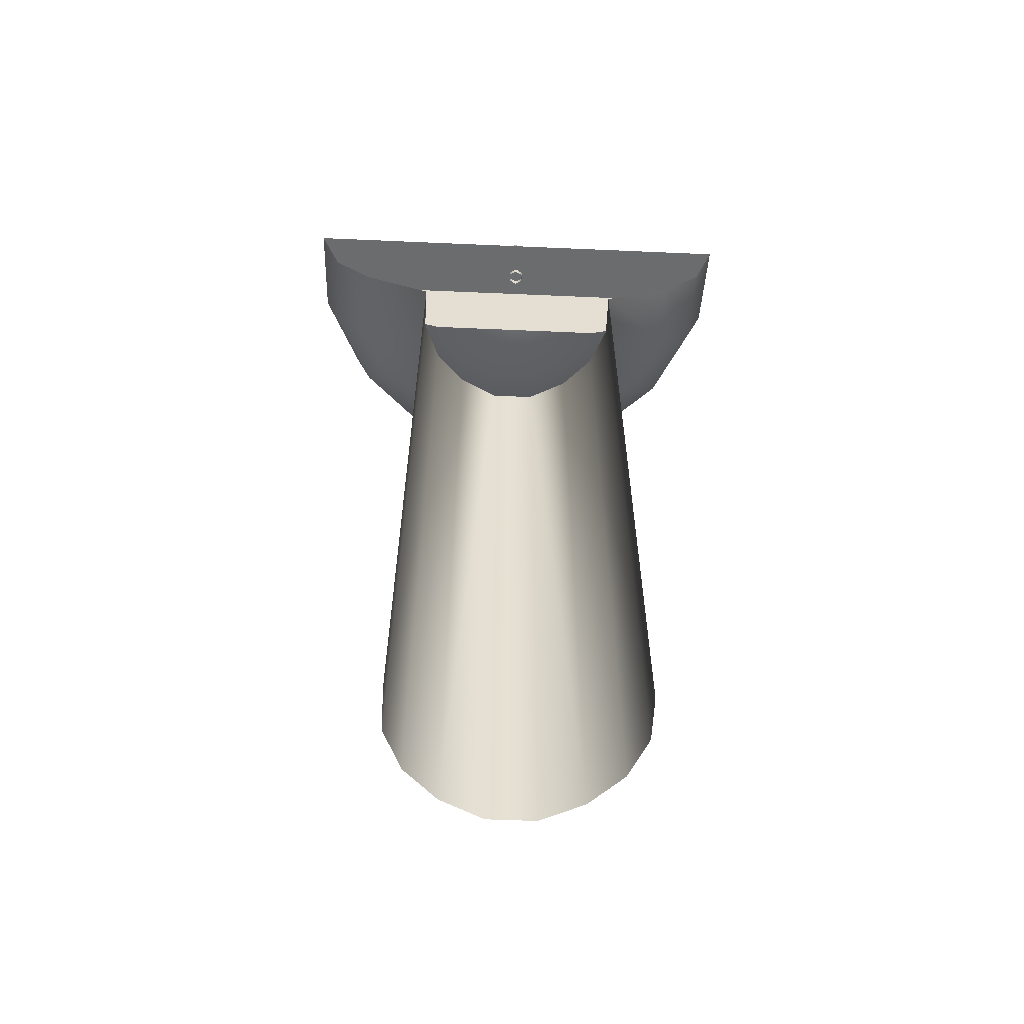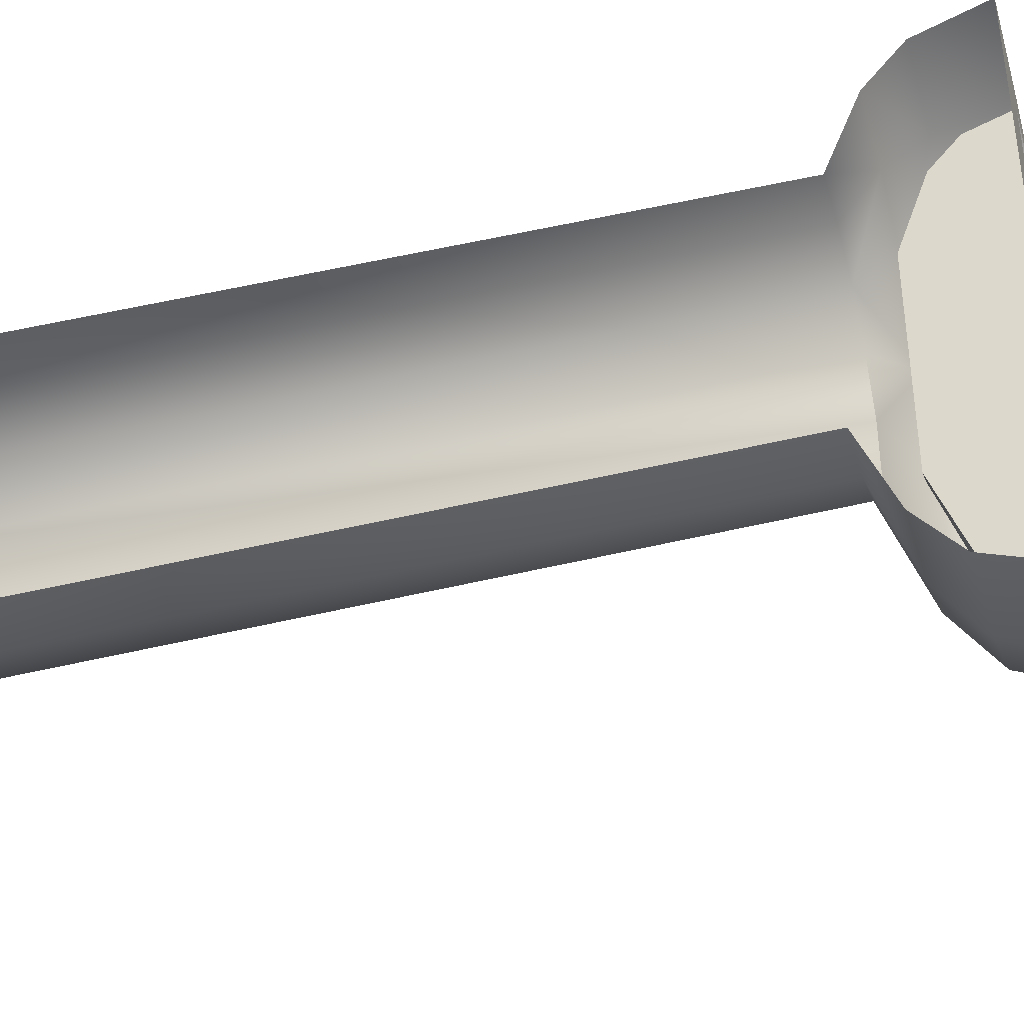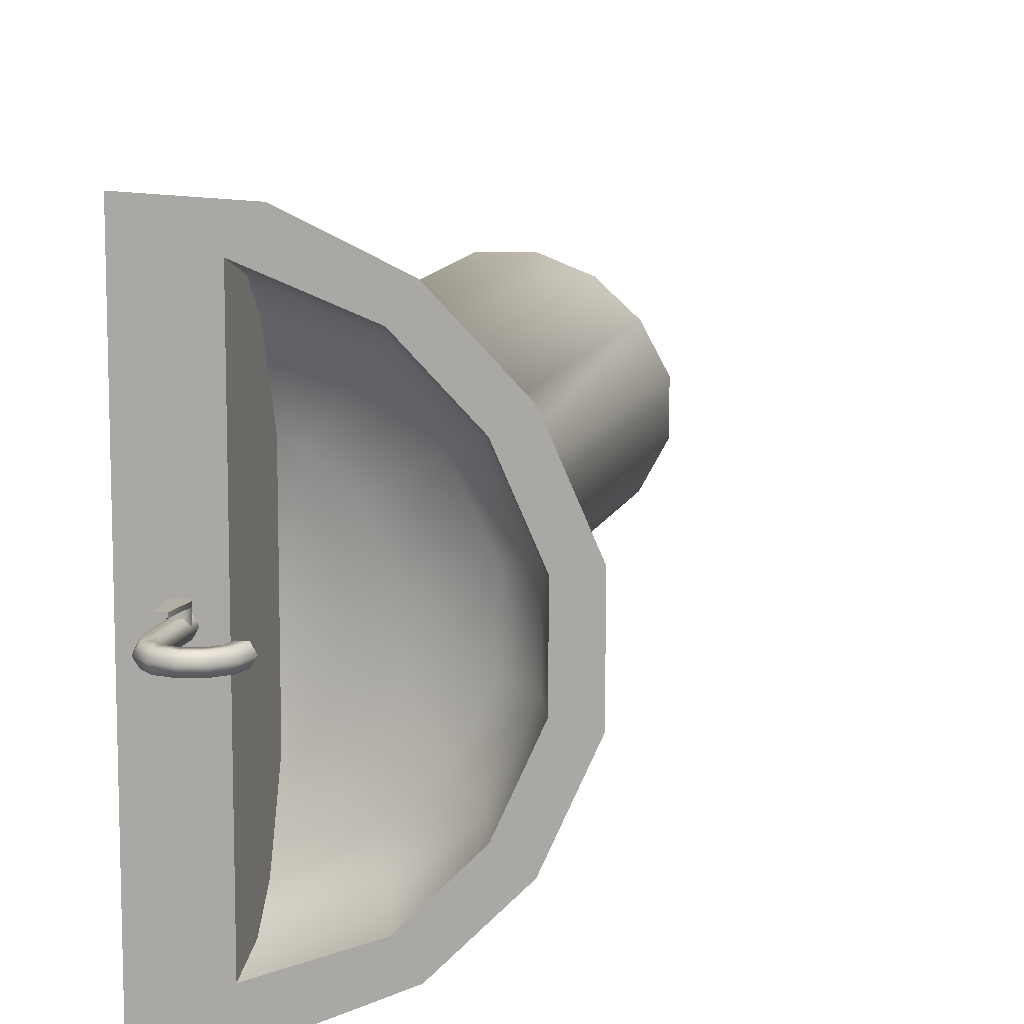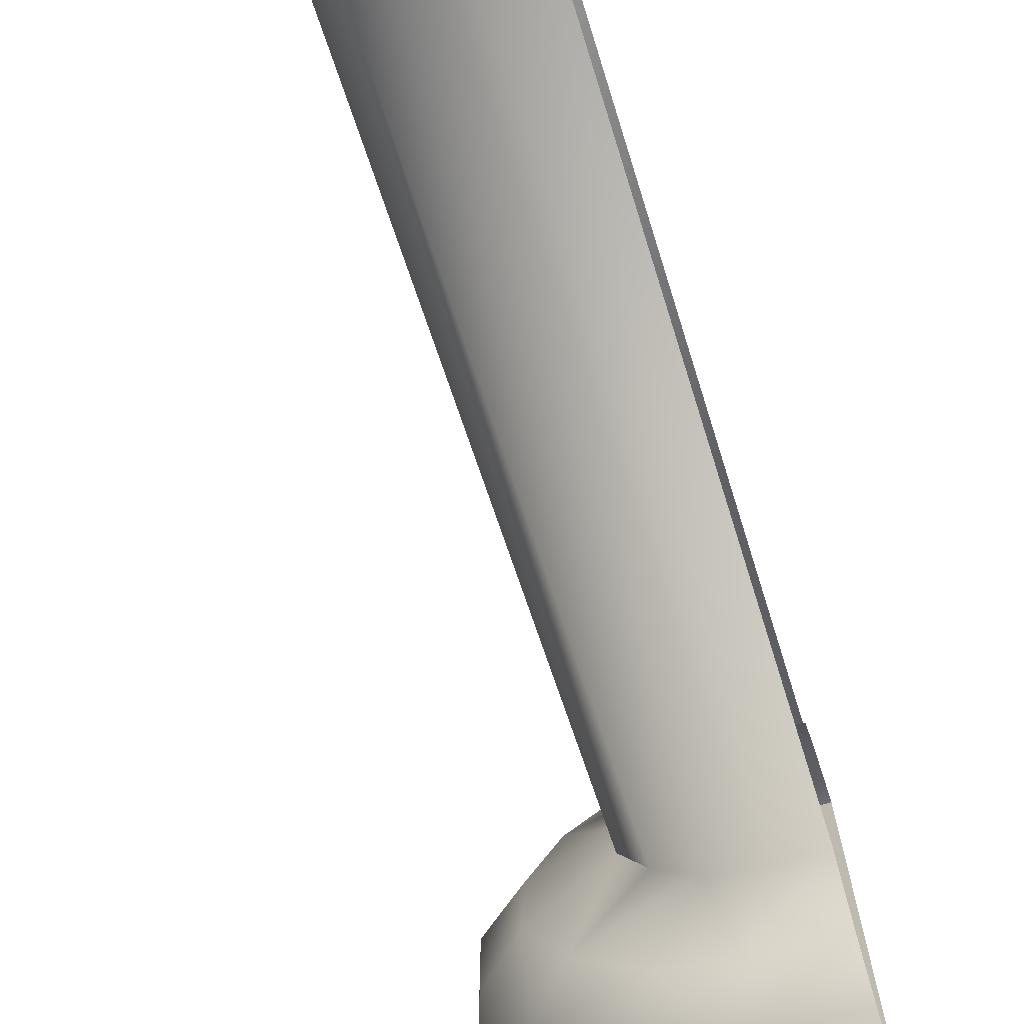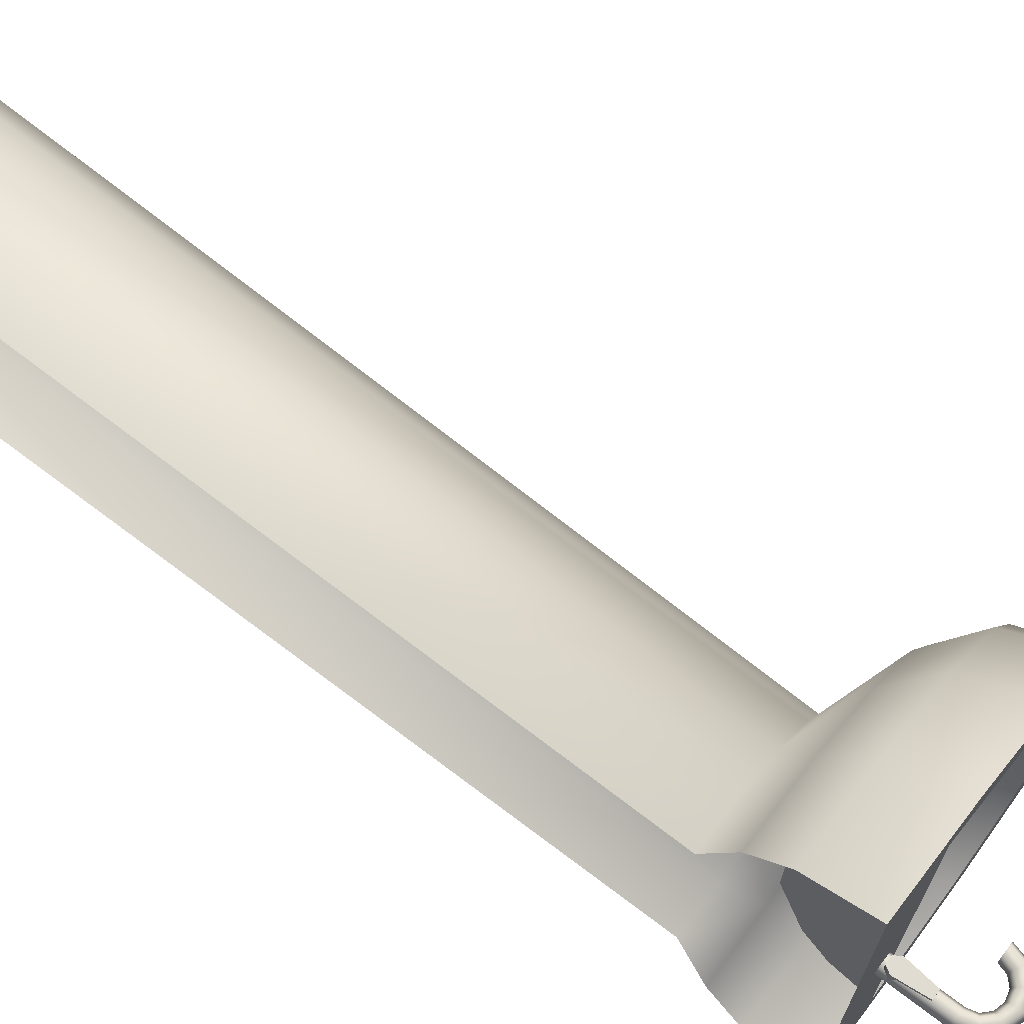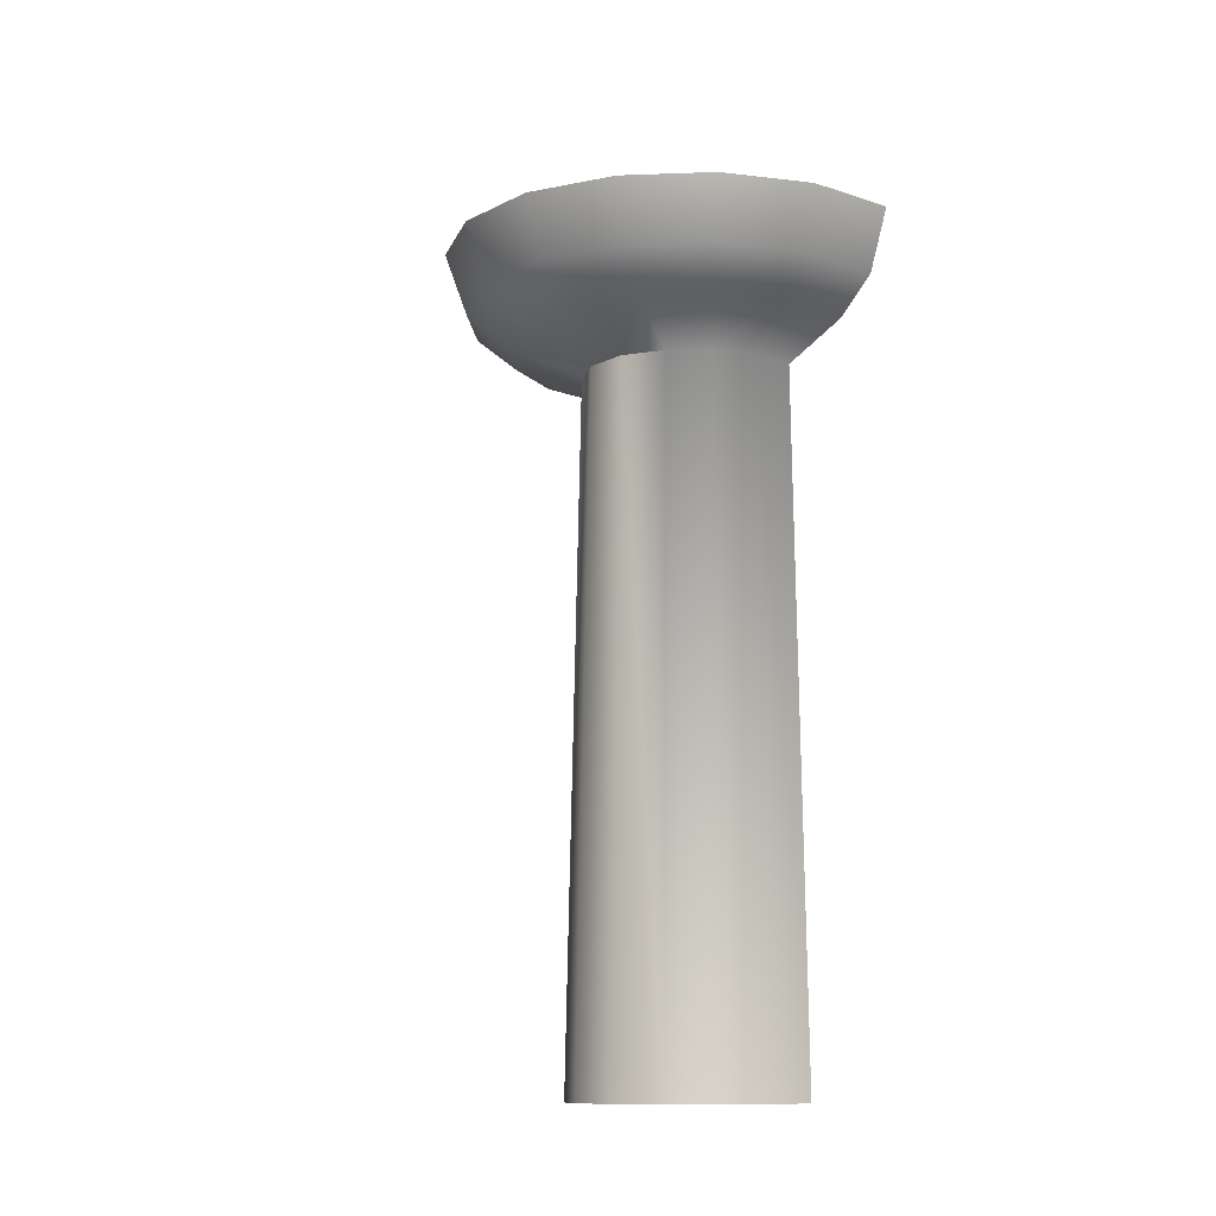
<metadata>
{"format":"obj","ext":"obj","renderer":"f3d","projection":"perspective","resolution":1024,"background":"white","views":[{"elev":-53.6,"azim":87.3,"up":"+Y"},{"elev":-40.8,"azim":105.9,"up":"+Z"},{"elev":10.9,"azim":-166.5,"up":"+Z"},{"elev":-72.3,"azim":17.4,"up":"+Z"},{"elev":69.1,"azim":127.5,"up":"+Z"},{"elev":-11.8,"azim":-40.5,"up":"+Y"}]}
</metadata>
<code>
o Circle.002
v 0.08235 0.07388 -0.001749
v 0.07673 0.07388 -0.01148
v 0.06549 0.07388 -0.01148
v 0.05987 0.07388 -0.001749
v 0.06549 0.07388 0.007983
v 0.07673 0.07388 0.007983
v 0.08235 0.1561 -0.001749
v 0.07673 0.1561 -0.01148
v 0.06549 0.1561 -0.01148
v 0.05987 0.1561 -0.001749
v 0.06549 0.1561 0.007983
v 0.07673 0.1561 0.007983
v 0.07622 0.179 -0.001749
v 0.07135 0.1762 -0.01148
v 0.06162 0.1706 -0.01148
v 0.05675 0.1678 -0.001749
v 0.06162 0.1706 0.007983
v 0.07135 0.1762 0.007983
v 0.05946 0.1958 -0.001749
v 0.05665 0.1909 -0.01148
v 0.05103 0.1812 -0.01148
v 0.04822 0.1763 -0.001749
v 0.05103 0.1812 0.007983
v 0.05665 0.1909 0.007983
v 0.03657 0.2019 -0.001749
v 0.03657 0.1963 -0.01148
v 0.03657 0.185 -0.01148
v 0.03657 0.1794 -0.001749
v 0.03657 0.185 0.007983
v 0.03657 0.1963 0.007983
v 0.01367 0.1958 -0.001749
v 0.01648 0.1909 -0.01148
v 0.0221 0.1812 -0.01148
v 0.02491 0.1763 -0.001749
v 0.0221 0.1812 0.007983
v 0.01648 0.1909 0.007983
v -0.003083 0.179 -0.001749
v 0.001783 0.1762 -0.01148
v 0.01152 0.1706 -0.01148
v 0.01638 0.1678 -0.001749
v 0.01152 0.1706 0.007983
v 0.001783 0.1762 0.007983
v -0.009217 0.1561 -0.001749
v -0.003598 0.1561 -0.01148
v 0.007641 0.1561 -0.01148
v 0.01326 0.1561 -0.001749
v 0.007641 0.1561 0.007983
v -0.003598 0.1561 0.007983
v 0.08092 0.09295 -0.001749
v 0.07601 0.1014 -0.001749
v 0.06621 0.1014 -0.001749
v 0.06131 0.09295 -0.001749
v 0.06621 0.08446 -0.001749
v 0.07601 0.08446 -0.001749
v 0.08092 0.09295 0.01552
v 0.07601 0.1014 0.01552
v 0.06621 0.1014 0.01552
v 0.06131 0.09295 0.01552
v 0.06621 0.08446 0.01552
v 0.07601 0.08446 0.01552
v 0.08092 0.09295 0.01983
v 0.06131 0.09295 0.01983
v 0.06621 0.08446 0.01983
v 0.07601 0.08446 0.01983
v 0.07671 0.1318 0.01552
v 0.06552 0.1318 0.01552
v 0.07671 0.1318 0.01983
v 0.06552 0.1318 0.01983
v 0.1257 -1.009 0.157
v 0.1257 -0.08044 0.1411
v -0.08347 -1.009 0.03101
v -0.06263 -0.08044 0.02774
v -0.1624 -0.04234 0.04477
v 0.1257 0.001947 0.2862
v -0.216 0.001947 0.05407
v 0.1257 0.08103 0.3152
v 0.1257 -0.04234 0.2342
v -0.2432 0.08103 0.05899
v -0.002426 -1.009 0.134
v -0.05166 -1.009 0.08947
v 0.01035 -0.08044 0.1205
v -0.03398 -0.08044 0.08038
v -0.05414 -0.04234 0.1948
v -0.1214 -0.04234 0.1295
v -0.08924 0.001947 0.2358
v -0.1687 0.001947 0.1566
v -0.1931 0.08103 0.1711
v -0.1076 0.08103 0.2581
v -0.05564 -0.03599 0.02606
v -0.1448 -0.002032 0.04076
v -0.1066 -0.002258 0.1189
v -0.02829 -0.03599 0.07611
v 0.01428 -0.03599 0.1144
v -0.04397 -0.002332 0.1796
v 0.03616 -0.03599 0.1226
v -0.1844 0.03063 0.04718
v -0.07097 0.03049 0.2095
v 0.03616 0.0304 0.2515
v -0.1423 0.03045 0.1382
v -0.2017 0.08103 0.05025
v -0.08283 0.08103 0.2237
v 0.03616 0.08103 0.2694
v -0.158 0.08103 0.1475
v 0.1257 0.08103 0.2733
v 0.05934 -1.009 0.1577
v 0.01378 0.001947 0.2822
v 0.03616 -0.002488 0.214
v 0.03221 -0.04234 0.2322
v 0.06596 -0.08044 0.1418
v 0.004093 0.08103 0.3097
v 0.1257 0.08103 -0.2768
v -0.216 0.001947 -0.05757
v -0.08347 -1.009 -0.03451
v -0.1448 -0.002032 -0.04426
v -0.2432 0.08103 -0.06249
v 0.03616 -0.03599 -0.1261
v -0.06263 -0.08044 -0.03124
v -0.05564 -0.03599 -0.02956
v 0.03616 0.08103 -0.2729
v -0.1624 -0.04234 -0.04827
v -0.1844 0.03063 -0.05067
v -0.2017 0.08103 -0.05375
v 0.1257 -1.009 -0.1605
v 0.1257 -0.08044 -0.1446
v 0.1257 0.001947 -0.2897
v 0.1257 0.08103 -0.3187
v 0.1257 -0.04234 -0.2377
v -0.002426 -1.009 -0.1375
v -0.05166 -1.009 -0.09297
v 0.01035 -0.08044 -0.124
v -0.03398 -0.08044 -0.08388
v -0.05414 -0.04234 -0.1983
v -0.1214 -0.04234 -0.133
v -0.08924 0.001947 -0.2393
v -0.1687 0.001947 -0.1601
v -0.1931 0.08103 -0.1746
v -0.1076 0.08103 -0.2616
v -0.1066 -0.002258 -0.1224
v -0.02829 -0.03599 -0.07961
v 0.01428 -0.03599 -0.1179
v -0.04397 -0.002332 -0.1831
v -0.07097 0.03049 -0.213
v 0.03616 0.0304 -0.255
v -0.1423 0.03045 -0.1417
v -0.08283 0.08103 -0.2272
v -0.158 0.08103 -0.151
v 0.03616 -0.03599 -0.001749
v 0.05934 -1.009 -0.1612
v 0.01378 0.001947 -0.2857
v 0.03616 -0.002488 -0.2175
v 0.03221 -0.04234 -0.2357
v 0.06596 -0.08044 -0.1453
v 0.004093 0.08103 -0.3132
f 5 6 12 11
f 3 4 10 9
f 1 2 8 7
f 6 1 7 12
f 4 5 11 10
f 2 3 9 8
f 11 12 18 17
f 9 10 16 15
f 7 8 14 13
f 12 7 13 18
f 10 11 17 16
f 8 9 15 14
f 18 13 19 24
f 16 17 23 22
f 14 15 21 20
f 17 18 24 23
f 15 16 22 21
f 13 14 20 19
f 23 24 30 29
f 21 22 28 27
f 19 20 26 25
f 24 19 25 30
f 22 23 29 28
f 20 21 27 26
f 30 25 31 36
f 28 29 35 34
f 26 27 33 32
f 29 30 36 35
f 27 28 34 33
f 25 26 32 31
f 35 36 42 41
f 33 34 40 39
f 31 32 38 37
f 36 31 37 42
f 34 35 41 40
f 32 33 39 38
f 42 37 43 48
f 40 41 47 46
f 38 39 45 44
f 41 42 48 47
f 39 40 46 45
f 37 38 44 43
f 54 60 59 53
f 52 58 57 51
f 50 56 55 49
f 49 55 60 54
f 53 59 58 52
f 51 57 56 50
f 61 62 63 64
f 55 61 64 60
f 59 63 62 58
f 55 56 65
f 60 64 63 59
f 57 66 65 56
f 58 62 68 66
f 55 65 67 61
f 67 65 66 68
f 62 61 67 68
f 66 57 58
f 44 45 46 47 48 43
f 71 72 117 113
f 69 70 109 105
f 81 79 105 109
f 72 82 84 73
f 72 73 120 117
f 81 109 108 83
f 72 71 80 82
f 73 75 112 120
f 83 108 106 85
f 73 84 86 75
f 75 78 115 112
f 85 106 110 88
f 75 86 87 78
f 79 81 82 80
f 84 82 81 83
f 83 85 86 84
f 85 88 87 86
f 89 90 91 92
f 89 118 114 90
f 93 94 107 95
f 90 114 121 96
f 94 97 98 107
f 90 96 99 91
f 96 121 122 100
f 97 101 102 98
f 96 100 103 99
f 91 94 93 92
f 94 91 99 97
f 97 99 103 101
f 87 88 101 103
f 78 87 103 100
f 88 110 102 101
f 104 111 119 102
f 108 109 70 77
f 106 108 77 74
f 102 110 76 104
f 110 106 74 76
f 147 116 140
f 122 115 78 100
f 123 148 152 124
f 130 152 148 128
f 117 120 133 131
f 130 132 151 152
f 117 131 129 113
f 132 134 149 151
f 120 112 135 133
f 134 137 153 149
f 112 115 136 135
f 128 129 131 130
f 133 132 130 131
f 132 133 135 134
f 134 135 136 137
f 118 139 138 114
f 140 116 150 141
f 141 150 143 142
f 114 138 144 121
f 142 143 119 145
f 121 144 146 122
f 138 139 140 141
f 141 142 144 138
f 142 145 146 144
f 136 146 145 137
f 115 122 146 136
f 137 145 119 153
f 151 127 124 152
f 149 125 127 151
f 119 111 126 153
f 153 126 125 149
f 140 139 147
f 118 89 147
f 89 92 147
f 92 93 147
f 93 95 147
f 147 139 118
f 95 107 102
f 107 98 102
f 102 119 147
f 119 143 150
f 147 119 116
f 150 116 119
f 147 95 102

</code>
